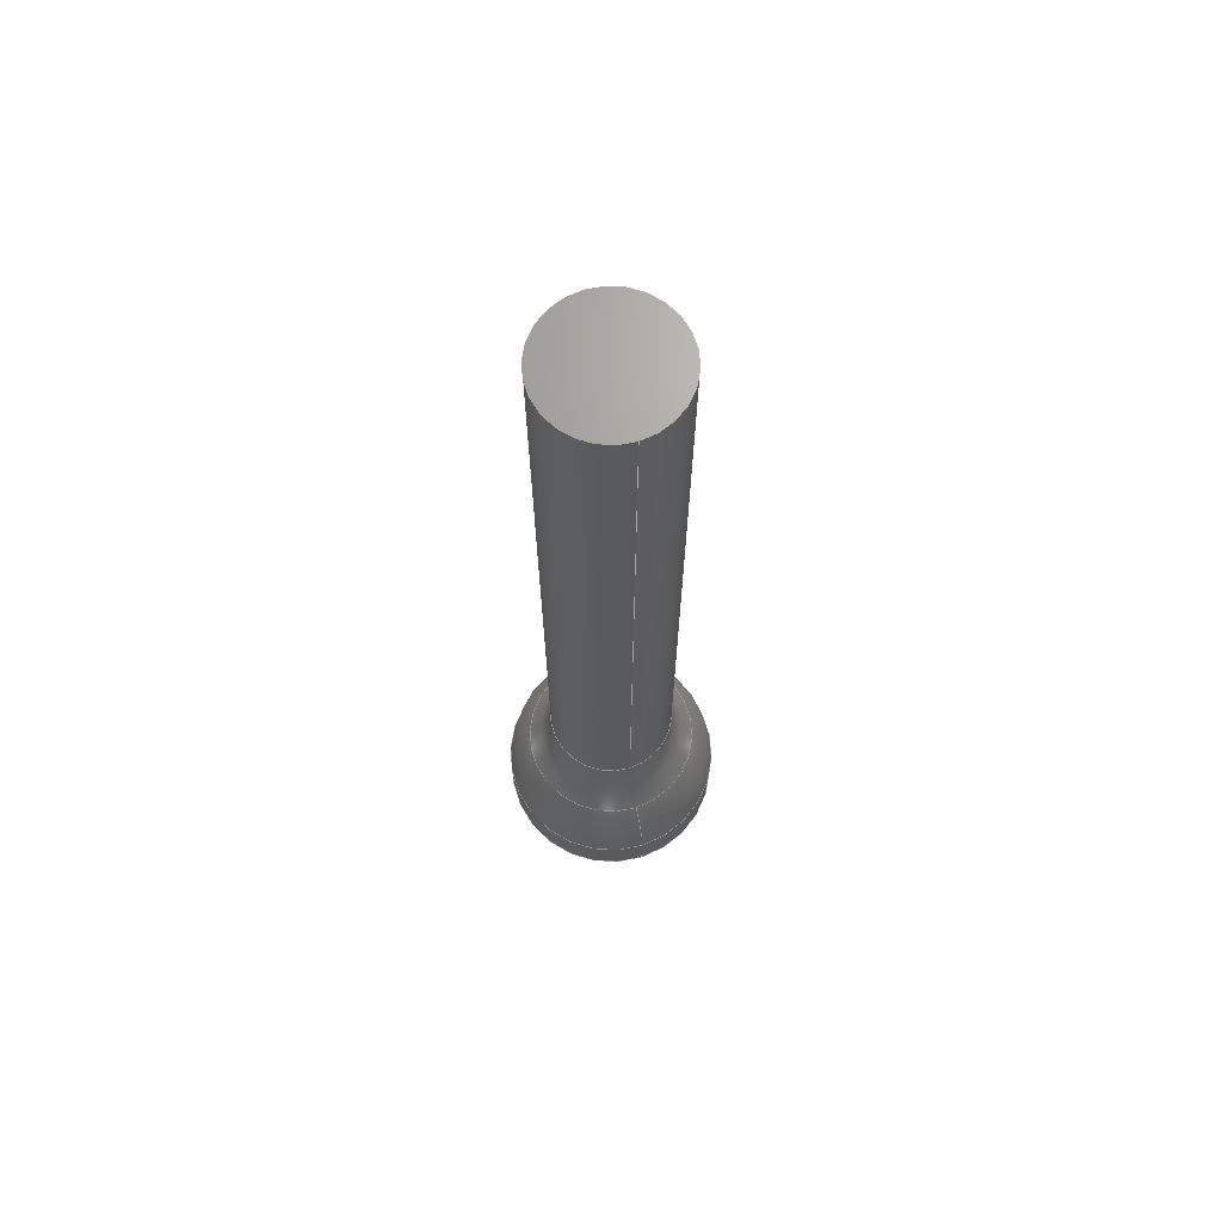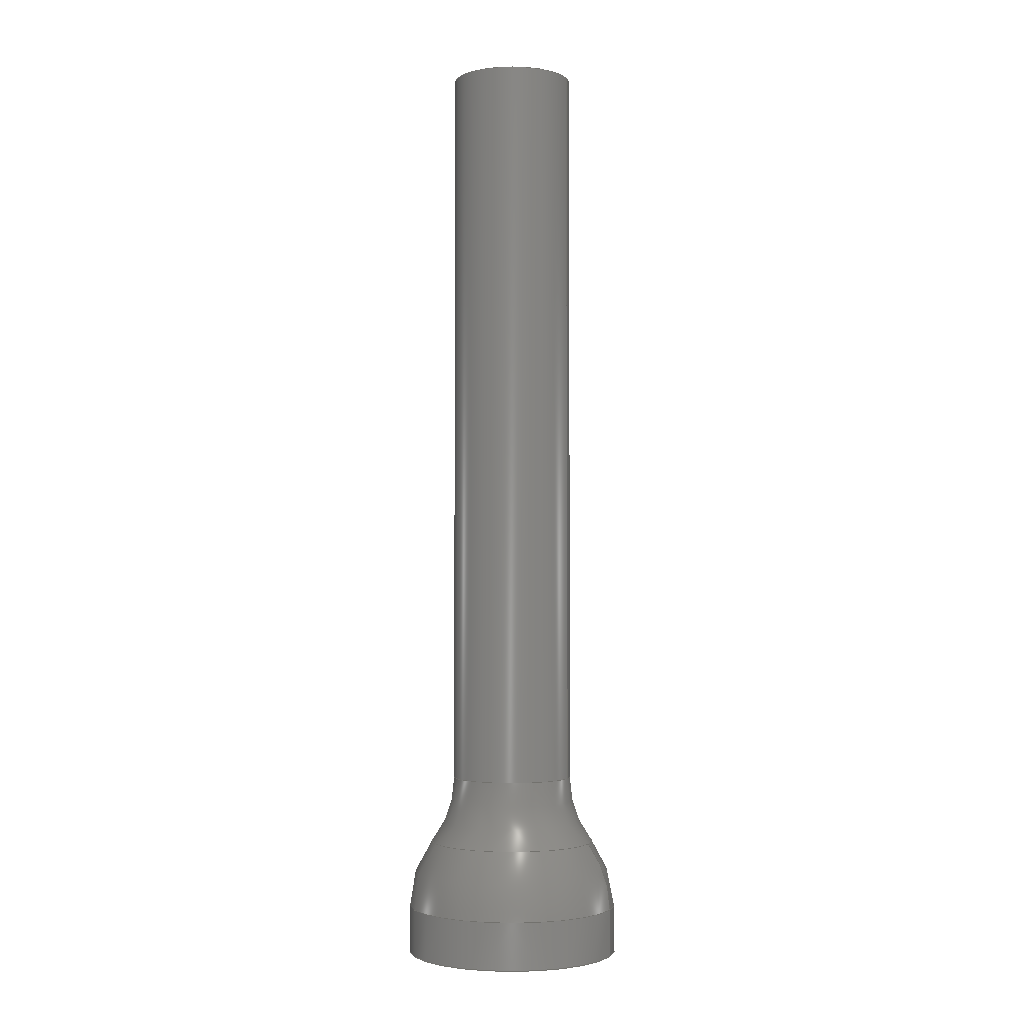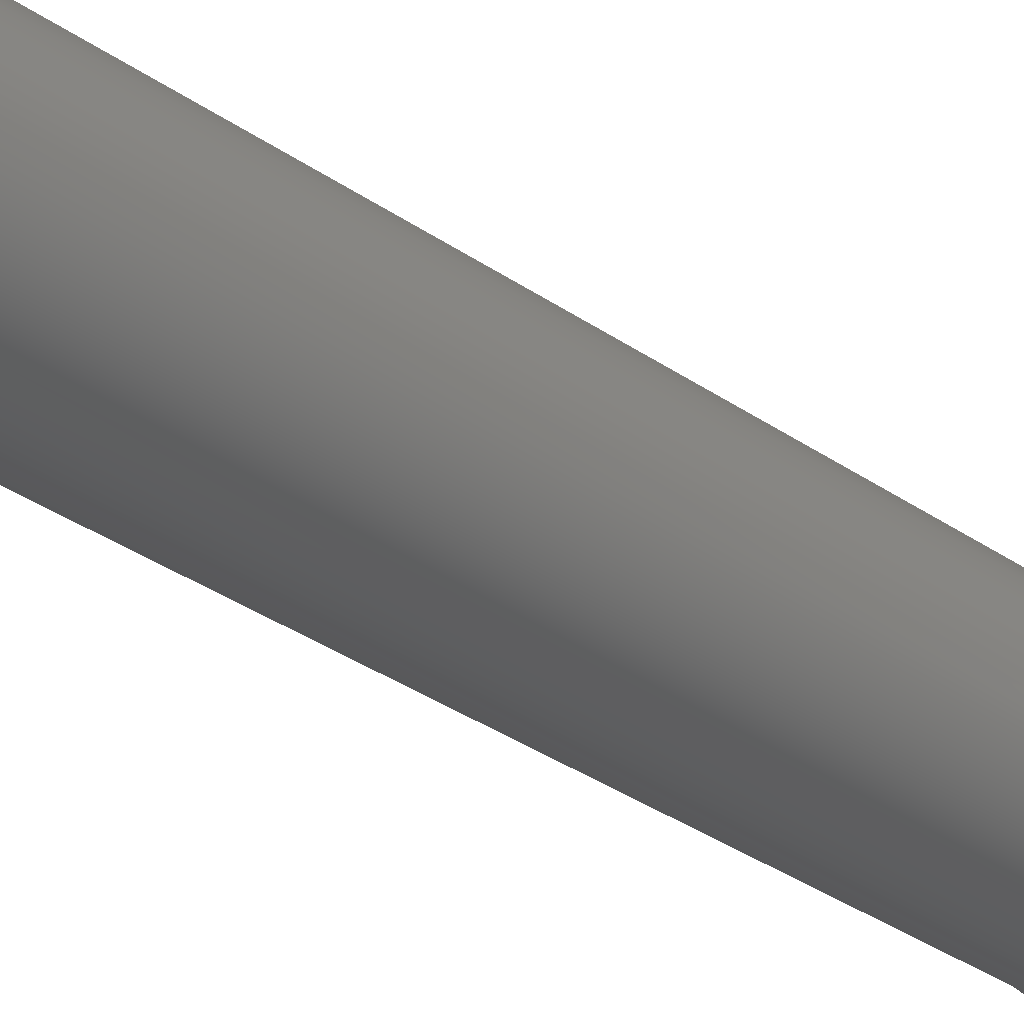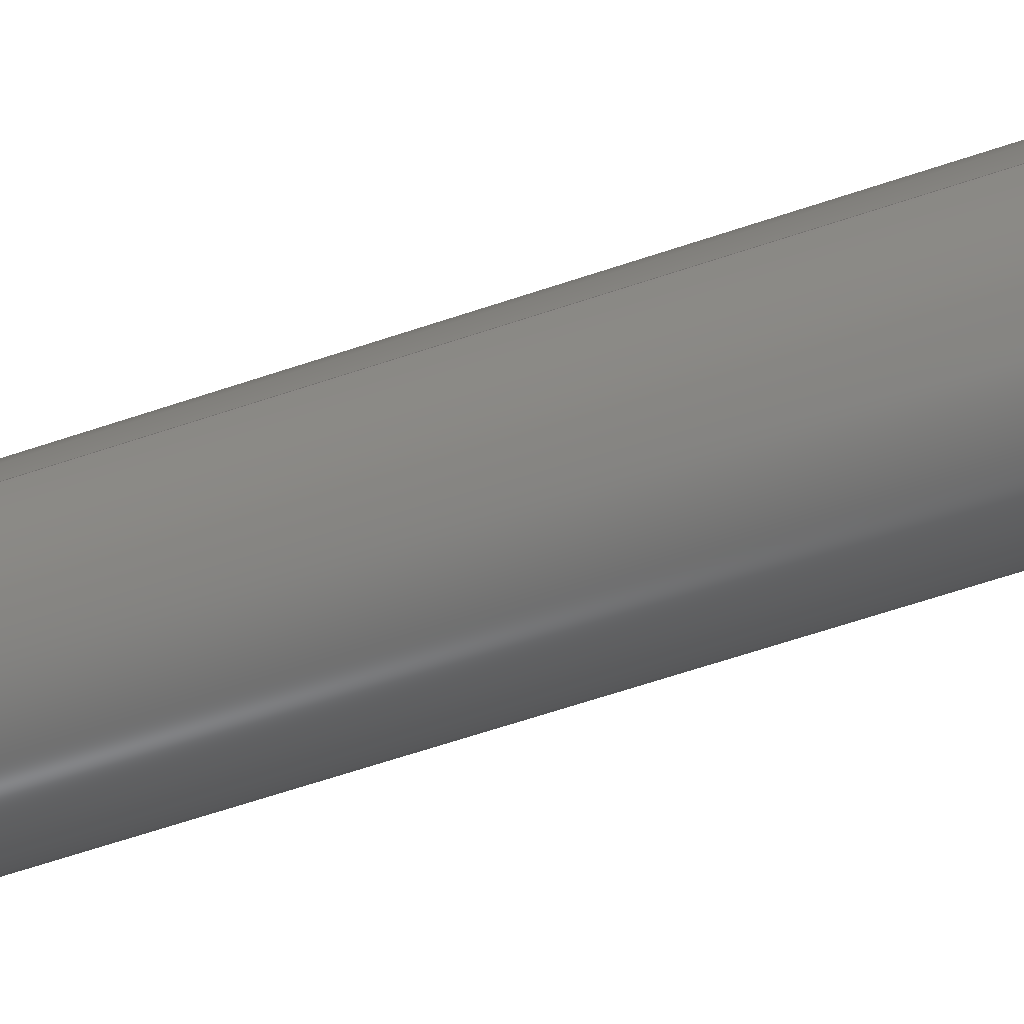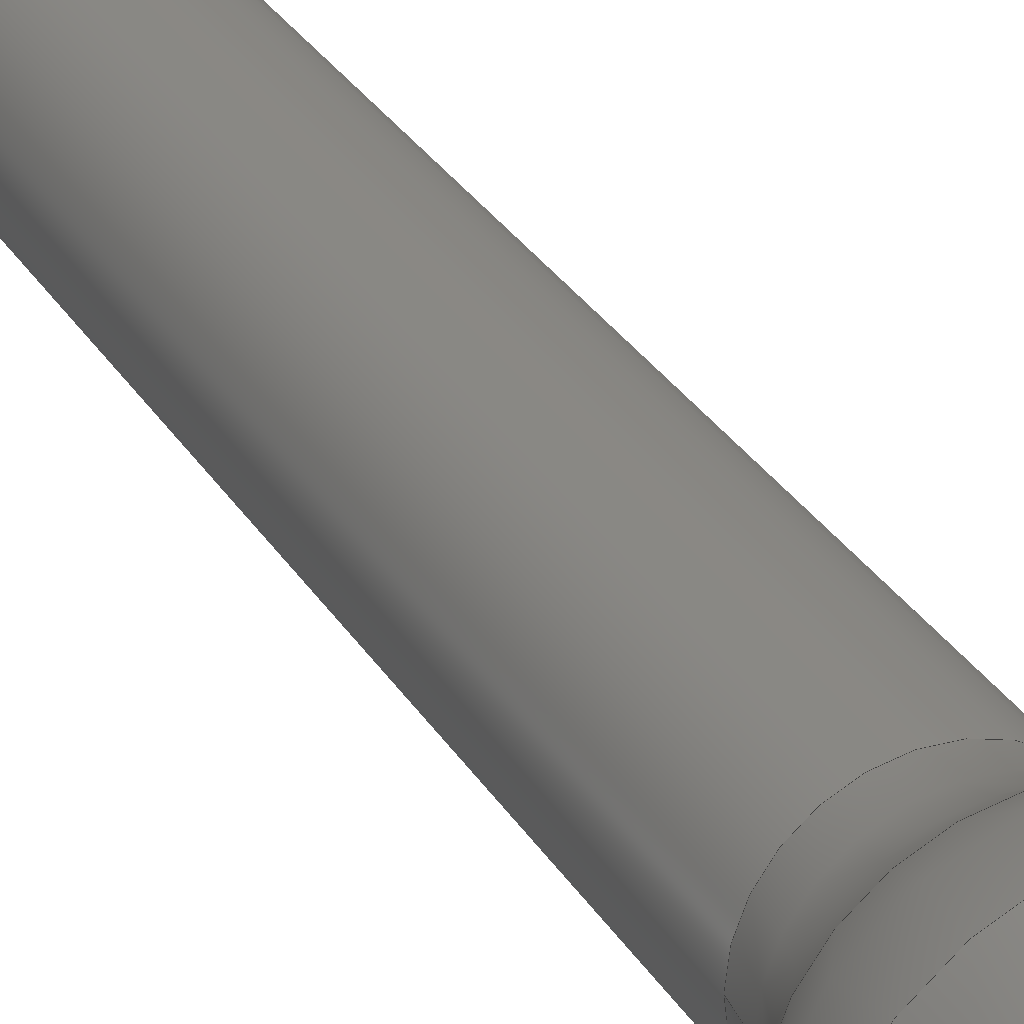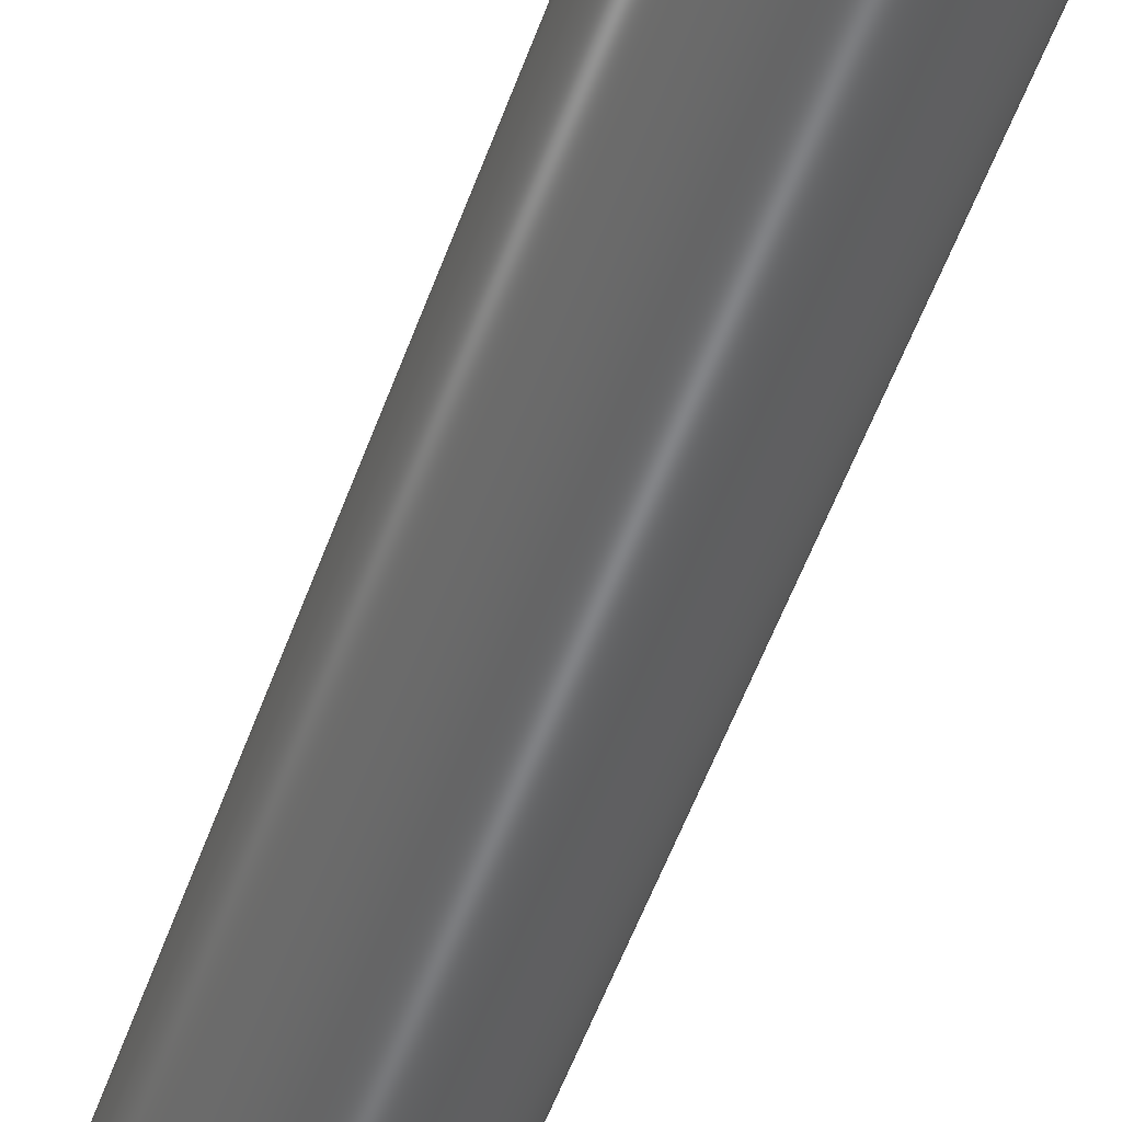
<metadata>
{"format":"step","ext":"step","renderer":"f3d","projection":"perspective","resolution":1024,"background":"white","views":[{"elev":68.4,"azim":-107.7,"up":"+Z"},{"elev":-2.4,"azim":-159.7,"up":"+Z"},{"elev":-30.4,"azim":43.8,"up":"+Y"},{"elev":-59.5,"azim":-70.5,"up":"+Y"},{"elev":26.6,"azim":156.5,"up":"+Y"},{"elev":-51.1,"azim":161.2,"up":"+Y"}]}
</metadata>
<code>
ISO-10303-21;
DATA;
#1=MECHANICAL_DESIGN_GEOMETRIC_PRESENTATION_REPRESENTATION('',(#4),#174);
#2=SHAPE_REPRESENTATION_RELATIONSHIP('SRR','None',#181,#3);
#3=ADVANCED_BREP_SHAPE_REPRESENTATION('',(#5),#173);
#4=STYLED_ITEM('',(#190),#5);
#5=MANIFOLD_SOLID_BREP('Body1',#83);
#6=PLANE('',#110);
#7=PLANE('',#111);
#8=TOROIDAL_SURFACE('',#104,5.5,3.5);
#9=LINE('',#157,#11);
#10=LINE('',#168,#12);
#11=VECTOR('',#126,3.5);
#12=VECTOR('',#141,2);
#13=CYLINDRICAL_SURFACE('',#102,3.5);
#14=CYLINDRICAL_SURFACE('',#108,2);
#15=FACE_OUTER_BOUND('',#21,.T.);
#16=FACE_OUTER_BOUND('',#22,.T.);
#17=FACE_OUTER_BOUND('',#23,.T.);
#18=FACE_OUTER_BOUND('',#24,.T.);
#19=FACE_OUTER_BOUND('',#25,.T.);
#20=FACE_OUTER_BOUND('',#26,.T.);
#21=EDGE_LOOP('',(#54,#55,#56,#57,#58));
#22=EDGE_LOOP('',(#59,#60,#61,#62));
#23=EDGE_LOOP('',(#63,#64,#65,#66,#67,#68));
#24=EDGE_LOOP('',(#69,#70,#71,#72,#73));
#25=EDGE_LOOP('',(#74));
#26=EDGE_LOOP('',(#75));
#27=CIRCLE('',#98,2.75);
#28=CIRCLE('',#99,3.5);
#29=CIRCLE('',#100,3.5);
#30=CIRCLE('',#101,2.75);
#31=CIRCLE('',#103,3.5);
#32=CIRCLE('',#105,2);
#33=CIRCLE('',#106,2);
#34=CIRCLE('',#107,3.5);
#35=CIRCLE('',#109,2);
#36=VERTEX_POINT('',#148);
#37=VERTEX_POINT('',#149);
#38=VERTEX_POINT('',#151);
#39=VERTEX_POINT('',#156);
#40=VERTEX_POINT('',#160);
#41=VERTEX_POINT('',#161);
#42=VERTEX_POINT('',#166);
#43=EDGE_CURVE('',#36,#37,#27,.T.);
#44=EDGE_CURVE('',#37,#38,#28,.T.);
#45=EDGE_CURVE('',#38,#38,#29,.T.);
#46=EDGE_CURVE('',#37,#36,#30,.T.);
#47=EDGE_CURVE('',#38,#39,#9,.T.);
#48=EDGE_CURVE('',#39,#39,#31,.T.);
#49=EDGE_CURVE('',#40,#41,#32,.T.);
#50=EDGE_CURVE('',#41,#40,#33,.T.);
#51=EDGE_CURVE('',#40,#36,#34,.T.);
#52=EDGE_CURVE('',#42,#42,#35,.T.);
#53=EDGE_CURVE('',#42,#41,#10,.T.);
#54=ORIENTED_EDGE('',*,*,#43,.T.);
#55=ORIENTED_EDGE('',*,*,#44,.T.);
#56=ORIENTED_EDGE('',*,*,#45,.T.);
#57=ORIENTED_EDGE('',*,*,#44,.F.);
#58=ORIENTED_EDGE('',*,*,#46,.T.);
#59=ORIENTED_EDGE('',*,*,#45,.F.);
#60=ORIENTED_EDGE('',*,*,#47,.T.);
#61=ORIENTED_EDGE('',*,*,#48,.T.);
#62=ORIENTED_EDGE('',*,*,#47,.F.);
#63=ORIENTED_EDGE('',*,*,#49,.T.);
#64=ORIENTED_EDGE('',*,*,#50,.T.);
#65=ORIENTED_EDGE('',*,*,#51,.T.);
#66=ORIENTED_EDGE('',*,*,#46,.F.);
#67=ORIENTED_EDGE('',*,*,#43,.F.);
#68=ORIENTED_EDGE('',*,*,#51,.F.);
#69=ORIENTED_EDGE('',*,*,#52,.F.);
#70=ORIENTED_EDGE('',*,*,#53,.T.);
#71=ORIENTED_EDGE('',*,*,#49,.F.);
#72=ORIENTED_EDGE('',*,*,#50,.F.);
#73=ORIENTED_EDGE('',*,*,#53,.F.);
#74=ORIENTED_EDGE('',*,*,#52,.T.);
#75=ORIENTED_EDGE('',*,*,#48,.F.);
#76=SPHERICAL_SURFACE('',#97,3.5);
#77=ADVANCED_FACE('',(#15),#76,.T.);
#78=ADVANCED_FACE('',(#16),#13,.T.);
#79=ADVANCED_FACE('',(#17),#8,.F.);
#80=ADVANCED_FACE('',(#18),#14,.T.);
#81=ADVANCED_FACE('',(#19),#6,.T.);
#82=ADVANCED_FACE('',(#20),#7,.F.);
#83=CLOSED_SHELL('',(#77,#78,#79,#80,#81,#82));
#84=DERIVED_UNIT_ELEMENT(#86,1);
#85=DERIVED_UNIT_ELEMENT(#176,-3);
#86=(
MASS_UNIT()
NAMED_UNIT(*)
SI_UNIT(.KILO.,.GRAM.)
);
#87=DERIVED_UNIT((#84,#85));
#88=MEASURE_REPRESENTATION_ITEM('density measure',
POSITIVE_RATIO_MEASURE(7850),#87);
#89=PROPERTY_DEFINITION_REPRESENTATION(#94,#91);
#90=PROPERTY_DEFINITION_REPRESENTATION(#95,#92);
#91=REPRESENTATION('material name',(#93),#173);
#92=REPRESENTATION('density',(#88),#173);
#93=DESCRIPTIVE_REPRESENTATION_ITEM('Steel','Steel');
#94=PROPERTY_DEFINITION('material property','material name',#183);
#95=PROPERTY_DEFINITION('material property','density of part',#183);
#96=AXIS2_PLACEMENT_3D('placement',#146,#112,#113);
#97=AXIS2_PLACEMENT_3D('',#147,#114,#115);
#98=AXIS2_PLACEMENT_3D('',#150,#116,#117);
#99=AXIS2_PLACEMENT_3D('',#152,#118,#119);
#100=AXIS2_PLACEMENT_3D('',#153,#120,#121);
#101=AXIS2_PLACEMENT_3D('',#154,#122,#123);
#102=AXIS2_PLACEMENT_3D('',#155,#124,#125);
#103=AXIS2_PLACEMENT_3D('',#158,#127,#128);
#104=AXIS2_PLACEMENT_3D('',#159,#129,#130);
#105=AXIS2_PLACEMENT_3D('',#162,#131,#132);
#106=AXIS2_PLACEMENT_3D('',#163,#133,#134);
#107=AXIS2_PLACEMENT_3D('',#164,#135,#136);
#108=AXIS2_PLACEMENT_3D('',#165,#137,#138);
#109=AXIS2_PLACEMENT_3D('',#167,#139,#140);
#110=AXIS2_PLACEMENT_3D('',#169,#142,#143);
#111=AXIS2_PLACEMENT_3D('',#170,#144,#145);
#112=DIRECTION('axis',(0,0,1));
#113=DIRECTION('refdir',(1,0,0));
#114=DIRECTION('center_axis',(6.123e-17,0,1));
#115=DIRECTION('ref_axis',(1,0,0));
#116=DIRECTION('center_axis',(0,0,-1));
#117=DIRECTION('ref_axis',(-1,-1.225e-16,0));
#118=DIRECTION('center_axis',(1.225e-16,-1,0));
#119=DIRECTION('ref_axis',(-1,-1.225e-16,0));
#120=DIRECTION('center_axis',(0,0,1));
#121=DIRECTION('ref_axis',(1,0,0));
#122=DIRECTION('center_axis',(0,0,-1));
#123=DIRECTION('ref_axis',(-1,-1.225e-16,0));
#124=DIRECTION('center_axis',(0,0,1));
#125=DIRECTION('ref_axis',(1,0,0));
#126=DIRECTION('',(0,0,-1));
#127=DIRECTION('center_axis',(0,0,1));
#128=DIRECTION('ref_axis',(1,0,0));
#129=DIRECTION('center_axis',(0,0,-1));
#130=DIRECTION('ref_axis',(-1,0,0));
#131=DIRECTION('center_axis',(0,0,-1));
#132=DIRECTION('ref_axis',(-1,0,0));
#133=DIRECTION('center_axis',(0,0,-1));
#134=DIRECTION('ref_axis',(-1,0,0));
#135=DIRECTION('center_axis',(-1.225e-16,-1,0));
#136=DIRECTION('ref_axis',(1,-1.225e-16,0));
#137=DIRECTION('center_axis',(0,0,1));
#138=DIRECTION('ref_axis',(1,0,0));
#139=DIRECTION('center_axis',(0,0,1));
#140=DIRECTION('ref_axis',(1,0,0));
#141=DIRECTION('',(0,0,-1));
#142=DIRECTION('center_axis',(0,0,1));
#143=DIRECTION('ref_axis',(1,0,0));
#144=DIRECTION('center_axis',(0,0,1));
#145=DIRECTION('ref_axis',(1,0,0));
#146=CARTESIAN_POINT('',(0,0,0));
#147=CARTESIAN_POINT('Origin',(0,0,1.542));
#148=CARTESIAN_POINT('',(2.75,0,3.707));
#149=CARTESIAN_POINT('',(-2.75,-3.368e-16,3.707));
#150=CARTESIAN_POINT('Origin',(0,0,3.707));
#151=CARTESIAN_POINT('',(-3.5,-4.286e-16,1.542));
#152=CARTESIAN_POINT('Origin',(0,0,1.542));
#153=CARTESIAN_POINT('Origin',(0,0,1.542));
#154=CARTESIAN_POINT('Origin',(0,0,3.707));
#155=CARTESIAN_POINT('Origin',(0,0,0));
#156=CARTESIAN_POINT('',(-3.5,-4.286e-16,0));
#157=CARTESIAN_POINT('',(-3.5,-4.286e-16,0));
#158=CARTESIAN_POINT('Origin',(0,0,0));
#159=CARTESIAN_POINT('Origin',(0,0,5.872));
#160=CARTESIAN_POINT('',(2,-2.449e-16,5.872));
#161=CARTESIAN_POINT('',(-2,-2.449e-16,5.872));
#162=CARTESIAN_POINT('Origin',(0,0,5.872));
#163=CARTESIAN_POINT('Origin',(0,0,5.872));
#164=CARTESIAN_POINT('Origin',(5.5,-6.736e-16,5.872));
#165=CARTESIAN_POINT('Origin',(0,0,0));
#166=CARTESIAN_POINT('',(-2,-2.449e-16,30));
#167=CARTESIAN_POINT('Origin',(0,0,30));
#168=CARTESIAN_POINT('',(-2,-2.449e-16,0));
#169=CARTESIAN_POINT('Origin',(0,0,30));
#170=CARTESIAN_POINT('Origin',(0,0,0));
#171=UNCERTAINTY_MEASURE_WITH_UNIT(LENGTH_MEASURE(0.01),#175,
'DISTANCE_ACCURACY_VALUE',
'Maximum model space distance between geometric entities at asserted c
onnectivities');
#172=UNCERTAINTY_MEASURE_WITH_UNIT(LENGTH_MEASURE(0.01),#175,
'DISTANCE_ACCURACY_VALUE',
'Maximum model space distance between geometric entities at asserted c
onnectivities');
#173=(
GEOMETRIC_REPRESENTATION_CONTEXT(3)
GLOBAL_UNCERTAINTY_ASSIGNED_CONTEXT((#171))
GLOBAL_UNIT_ASSIGNED_CONTEXT((#175,#177,#178))
REPRESENTATION_CONTEXT('','3D')
);
#174=(
GEOMETRIC_REPRESENTATION_CONTEXT(3)
GLOBAL_UNCERTAINTY_ASSIGNED_CONTEXT((#172))
GLOBAL_UNIT_ASSIGNED_CONTEXT((#175,#177,#178))
REPRESENTATION_CONTEXT('','3D')
);
#175=(
LENGTH_UNIT()
NAMED_UNIT(*)
SI_UNIT(.MILLI.,.METRE.)
);
#176=(
LENGTH_UNIT()
NAMED_UNIT(*)
SI_UNIT($,.METRE.)
);
#177=(
NAMED_UNIT(*)
PLANE_ANGLE_UNIT()
SI_UNIT($,.RADIAN.)
);
#178=(
NAMED_UNIT(*)
SI_UNIT($,.STERADIAN.)
SOLID_ANGLE_UNIT()
);
#179=SHAPE_DEFINITION_REPRESENTATION(#180,#181);
#180=PRODUCT_DEFINITION_SHAPE('',$,#183);
#181=SHAPE_REPRESENTATION('',(#96),#173);
#182=PRODUCT_DEFINITION_CONTEXT('part definition',#187,'design');
#183=PRODUCT_DEFINITION('MTK_SCREP_LIFT_TUBE','MTK_SCREP_LIFT_TUBE v2',
#184,#182);
#184=PRODUCT_DEFINITION_FORMATION('',$,#189);
#185=PRODUCT_RELATED_PRODUCT_CATEGORY('MTK_SCREP_LIFT_TUBE v2',
'MTK_SCREP_LIFT_TUBE v2',(#189));
#186=APPLICATION_PROTOCOL_DEFINITION('international standard',
'automotive_design',2009,#187);
#187=APPLICATION_CONTEXT(
'Core Data for Automotive Mechanical Design Process');
#188=PRODUCT_CONTEXT('part definition',#187,'mechanical');
#189=PRODUCT('MTK_SCREP_LIFT_TUBE','MTK_SCREP_LIFT_TUBE v2',$,(#188));
#190=PRESENTATION_STYLE_ASSIGNMENT((#191));
#191=SURFACE_STYLE_USAGE(.BOTH.,#192);
#192=SURFACE_SIDE_STYLE('',(#193));
#193=SURFACE_STYLE_FILL_AREA(#194);
#194=FILL_AREA_STYLE('Steel - Satin',(#195));
#195=FILL_AREA_STYLE_COLOUR('Steel - Satin',#196);
#196=COLOUR_RGB('Steel - Satin',0.6275,0.6275,0.6275);
ENDSEC;
END-ISO-10303-21;

</code>
